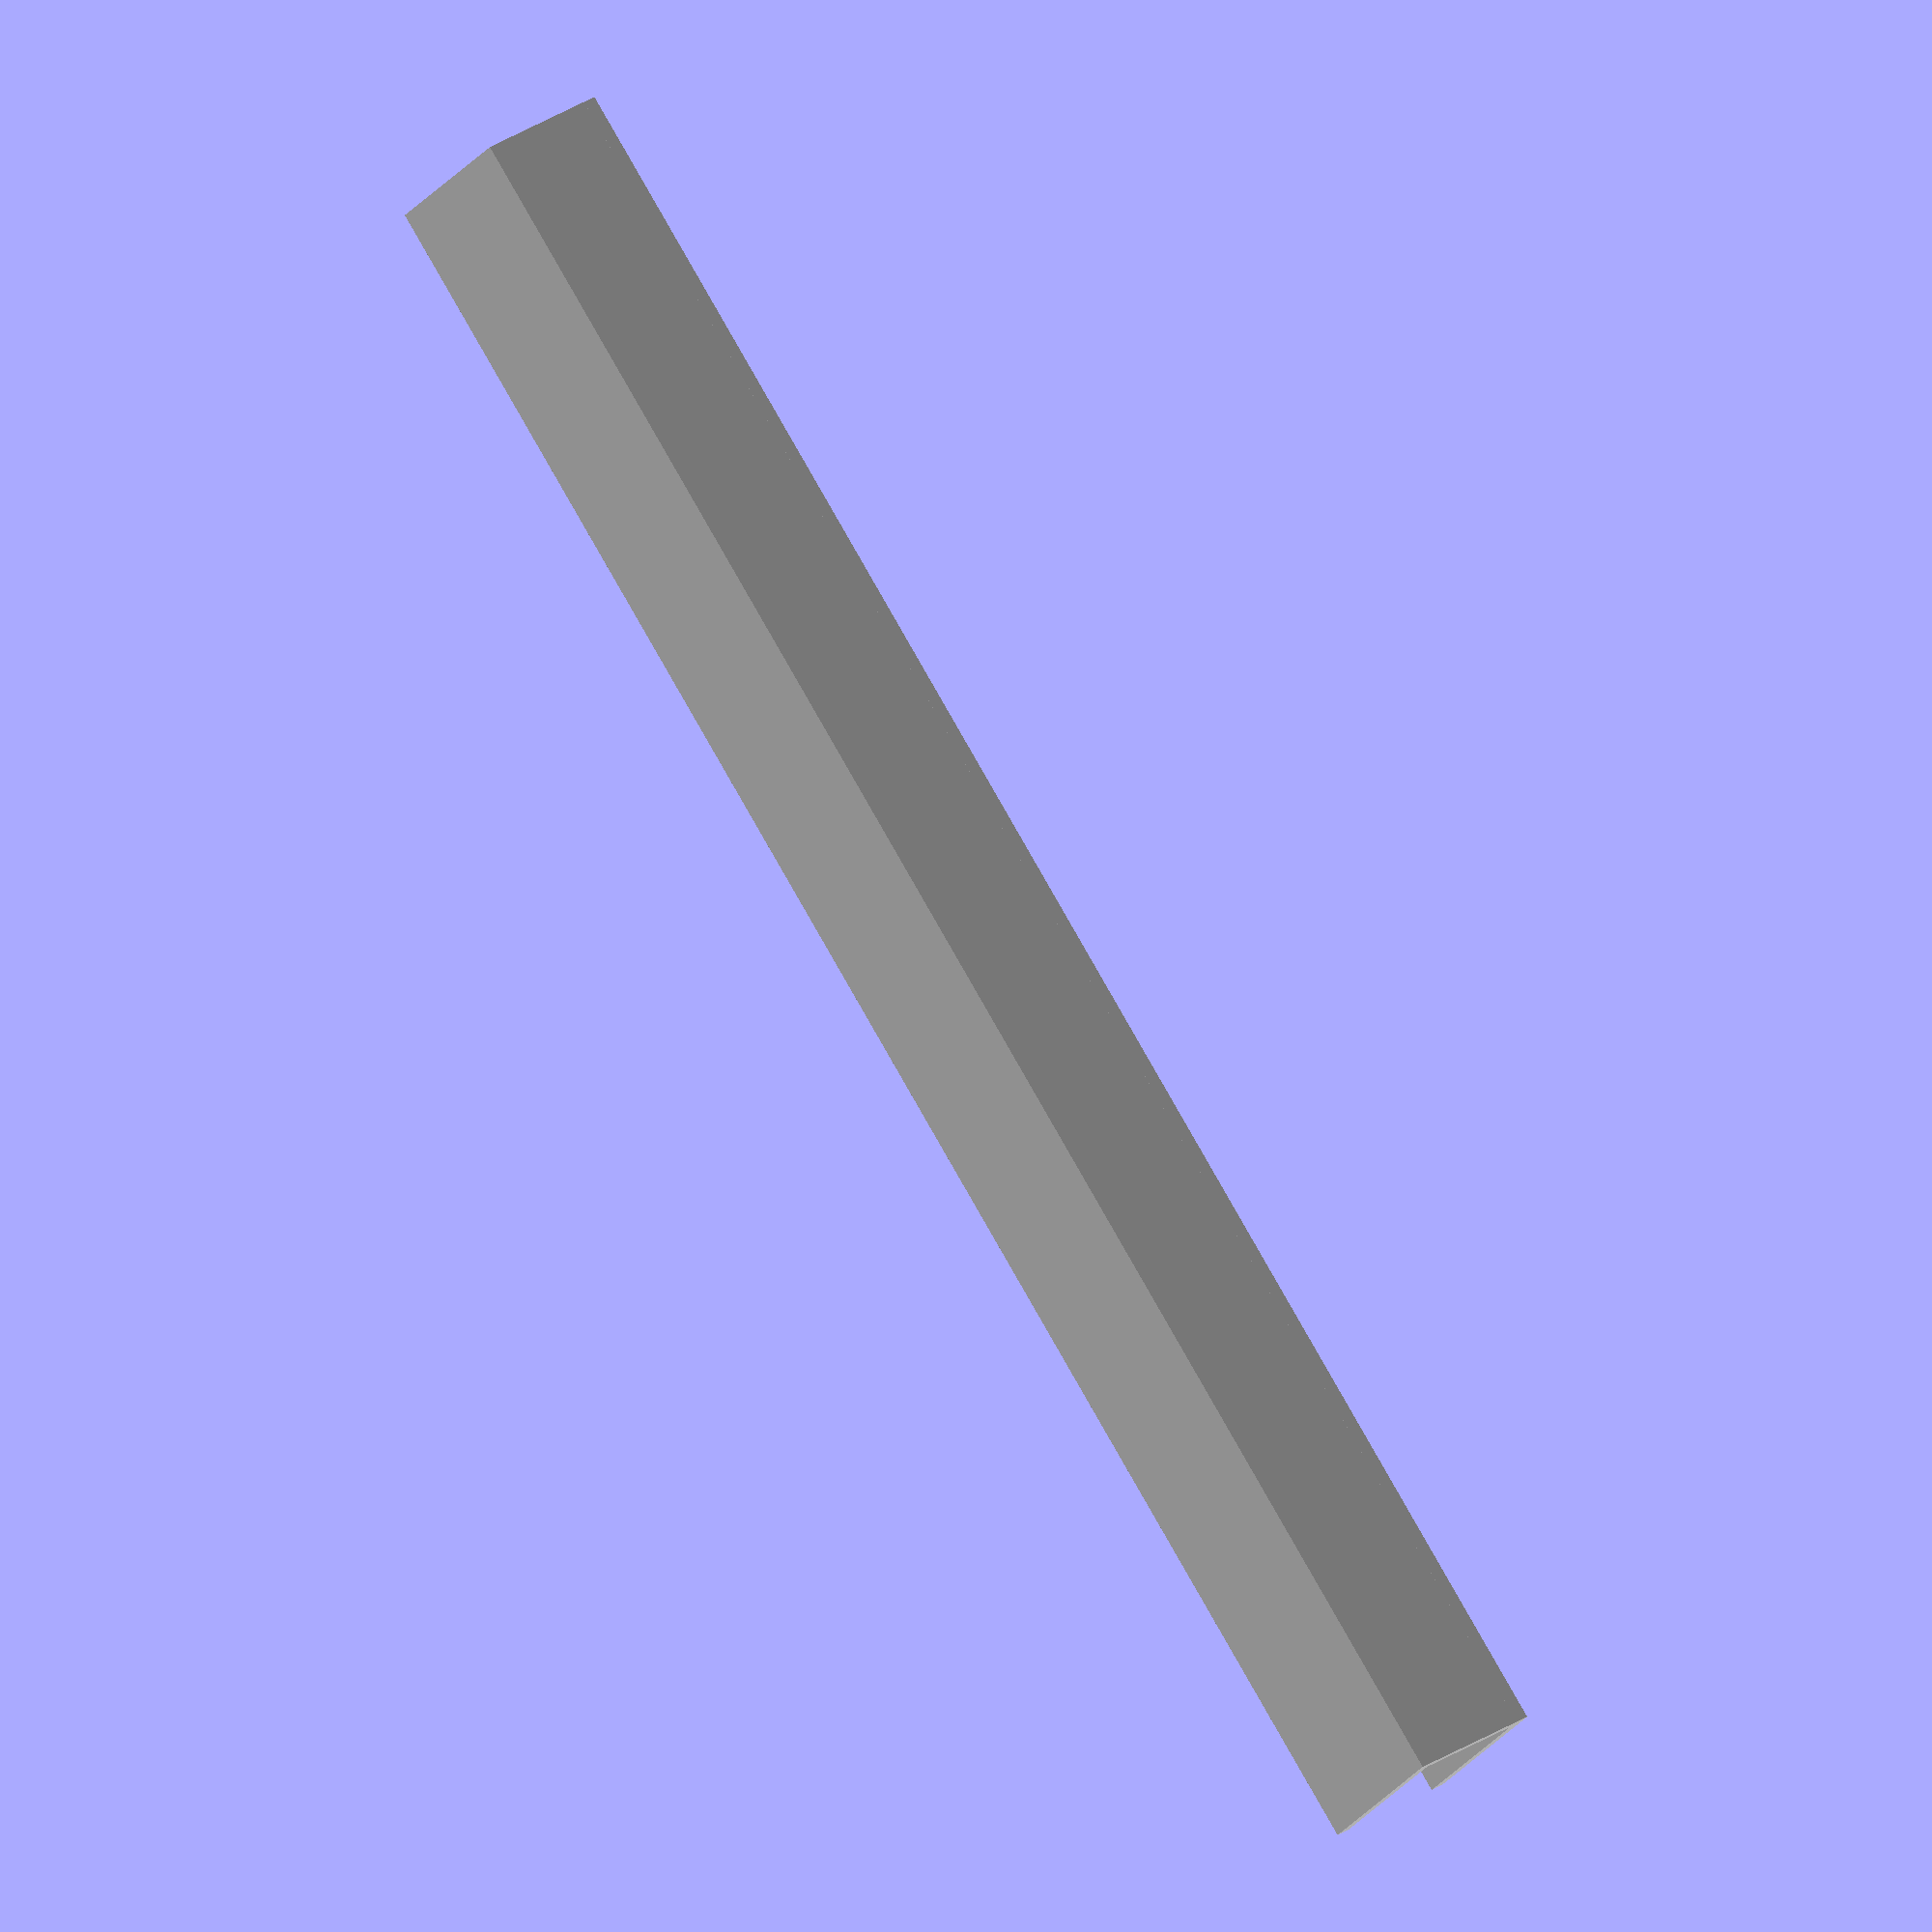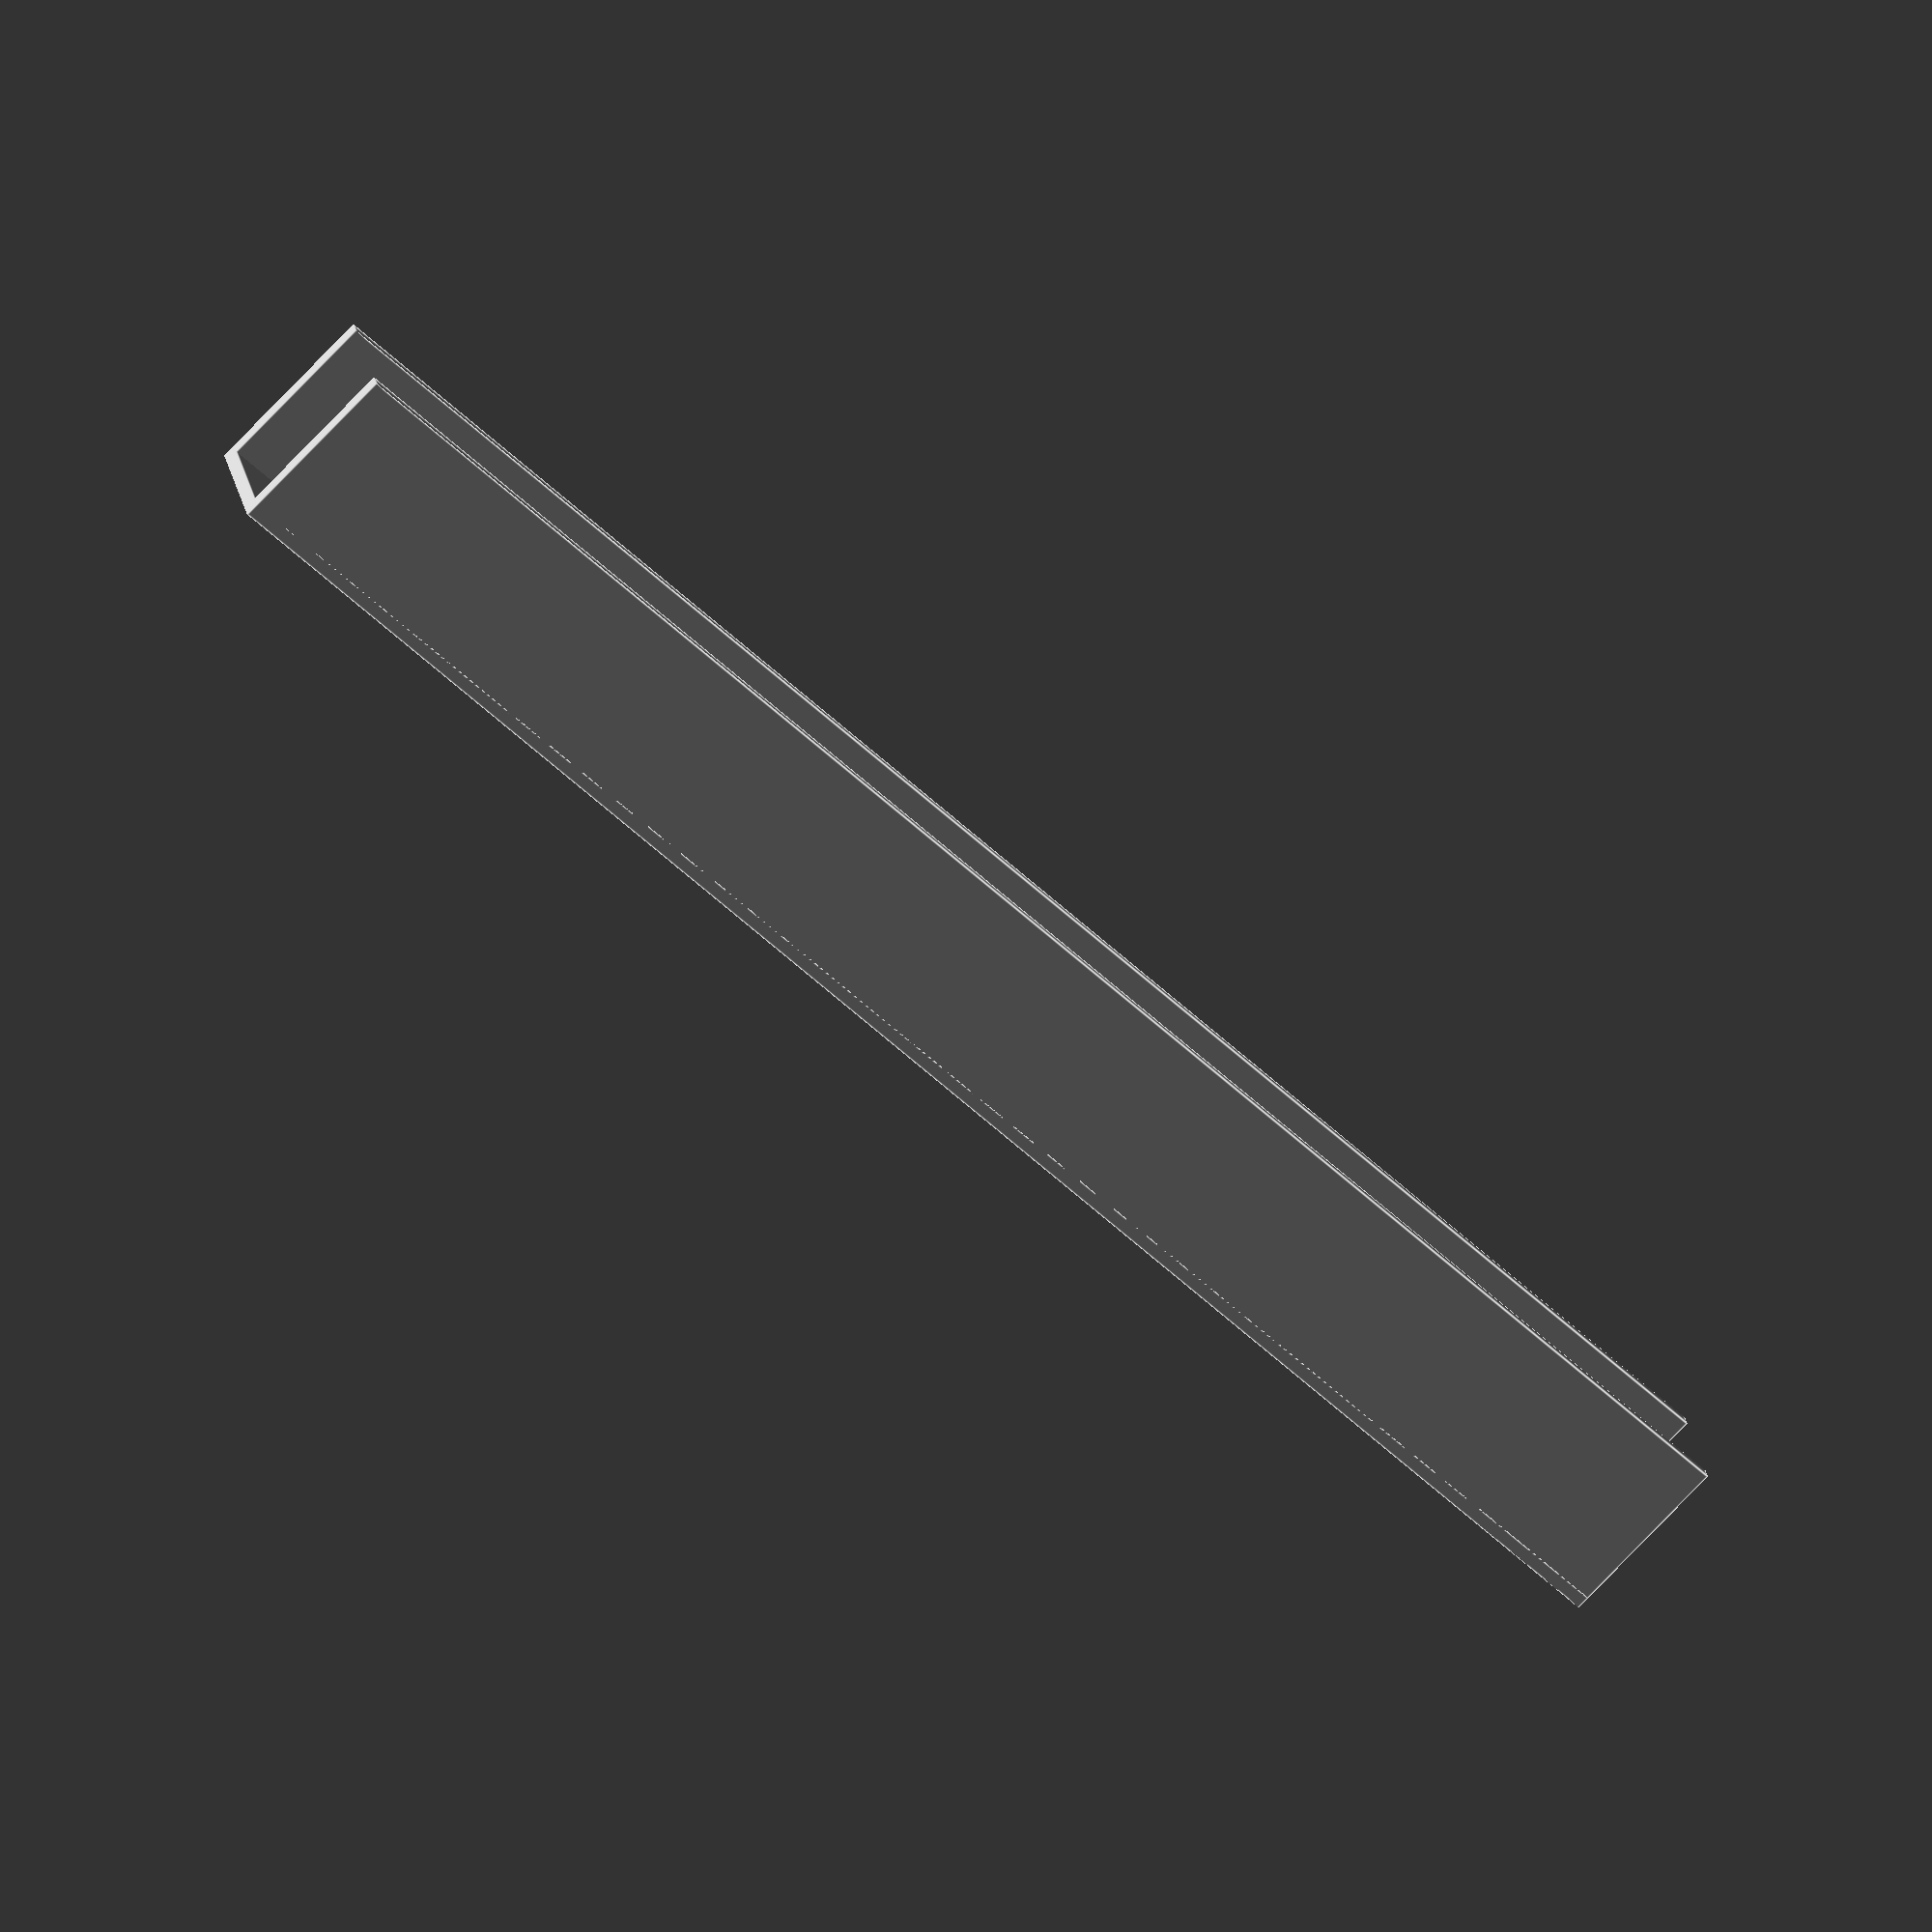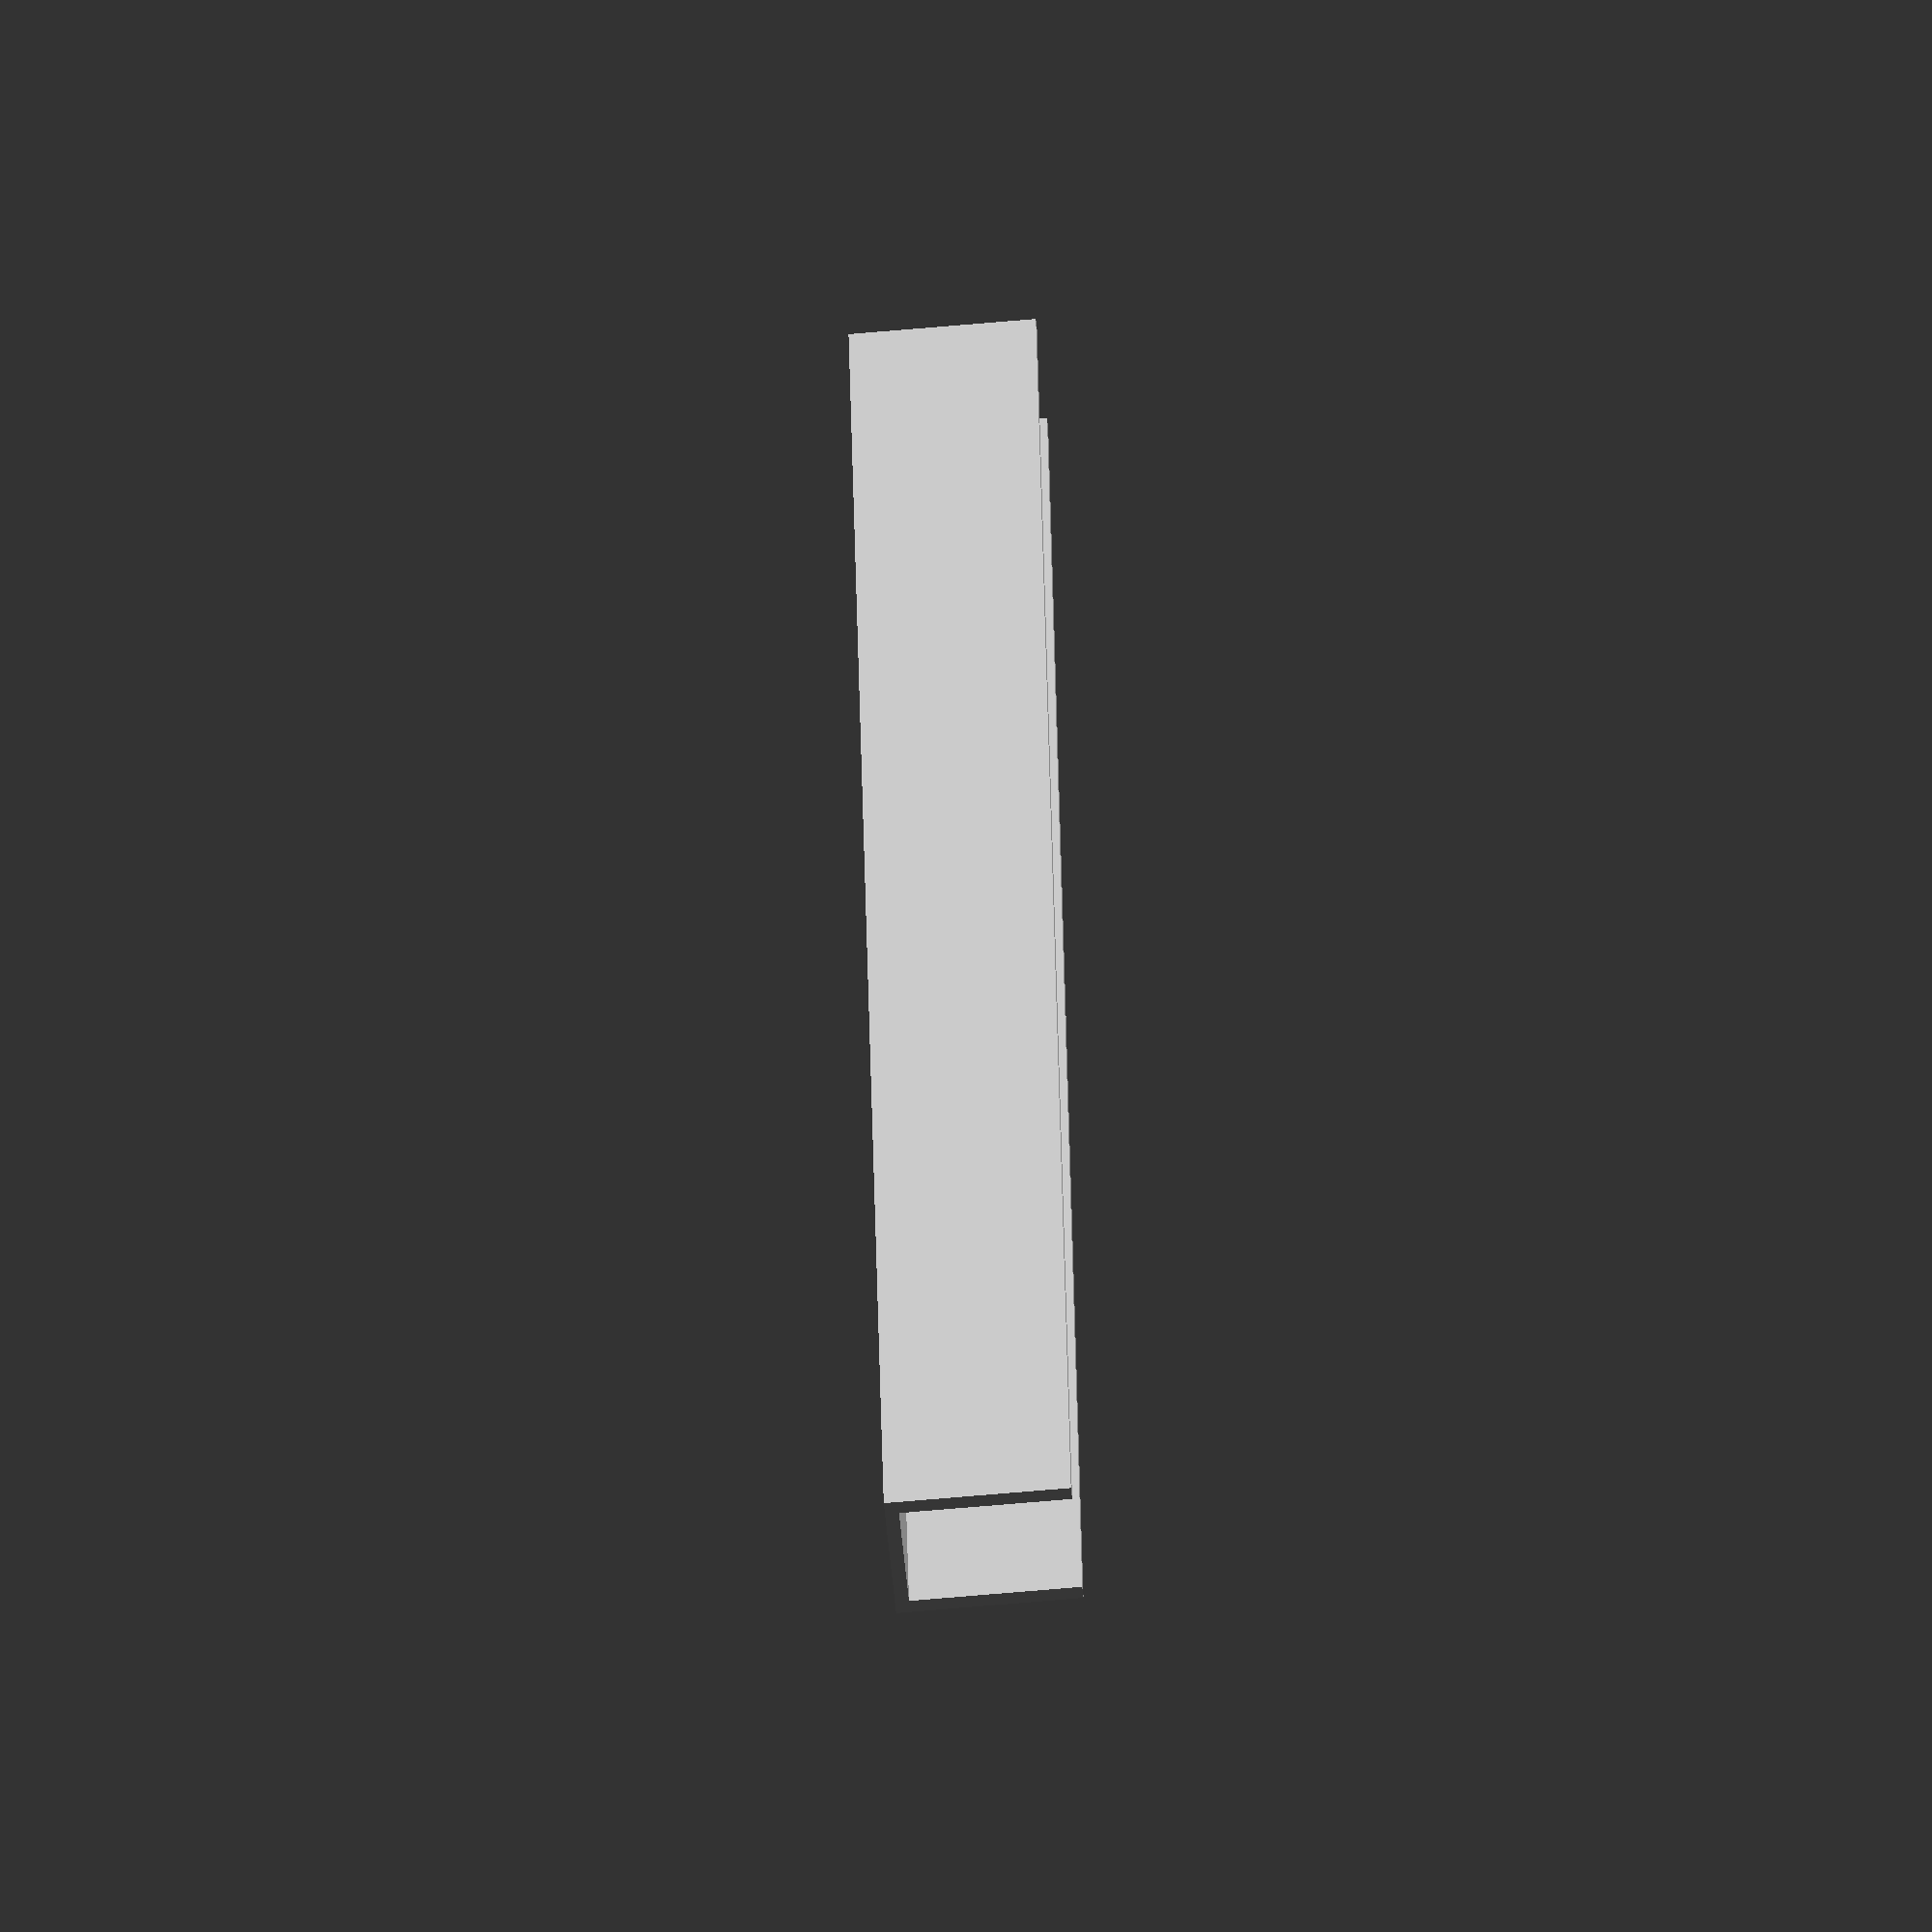
<openscad>
module LProfile(x=10,y=10,w=1.5,len=200)
{
	color("silver")
	{
		cube([w,len,x]);
		cube([y,len,w]);
	}
}


module CProfile(x=10,y=10,w=1.5,len=200)
{
	color("silver")
	{
		cube([w,len,x]);
		cube([y,len,w]);
		translate([y-w,0,0]) cube([w,len,x]);
	}
}

//LProfile(20,15,1.5);
CProfile(20,15,1.5);
</openscad>
<views>
elev=24.0 azim=213.8 roll=153.1 proj=o view=wireframe
elev=73.9 azim=257.1 roll=316.6 proj=o view=edges
elev=63.4 azim=168.1 roll=275.2 proj=o view=solid
</views>
